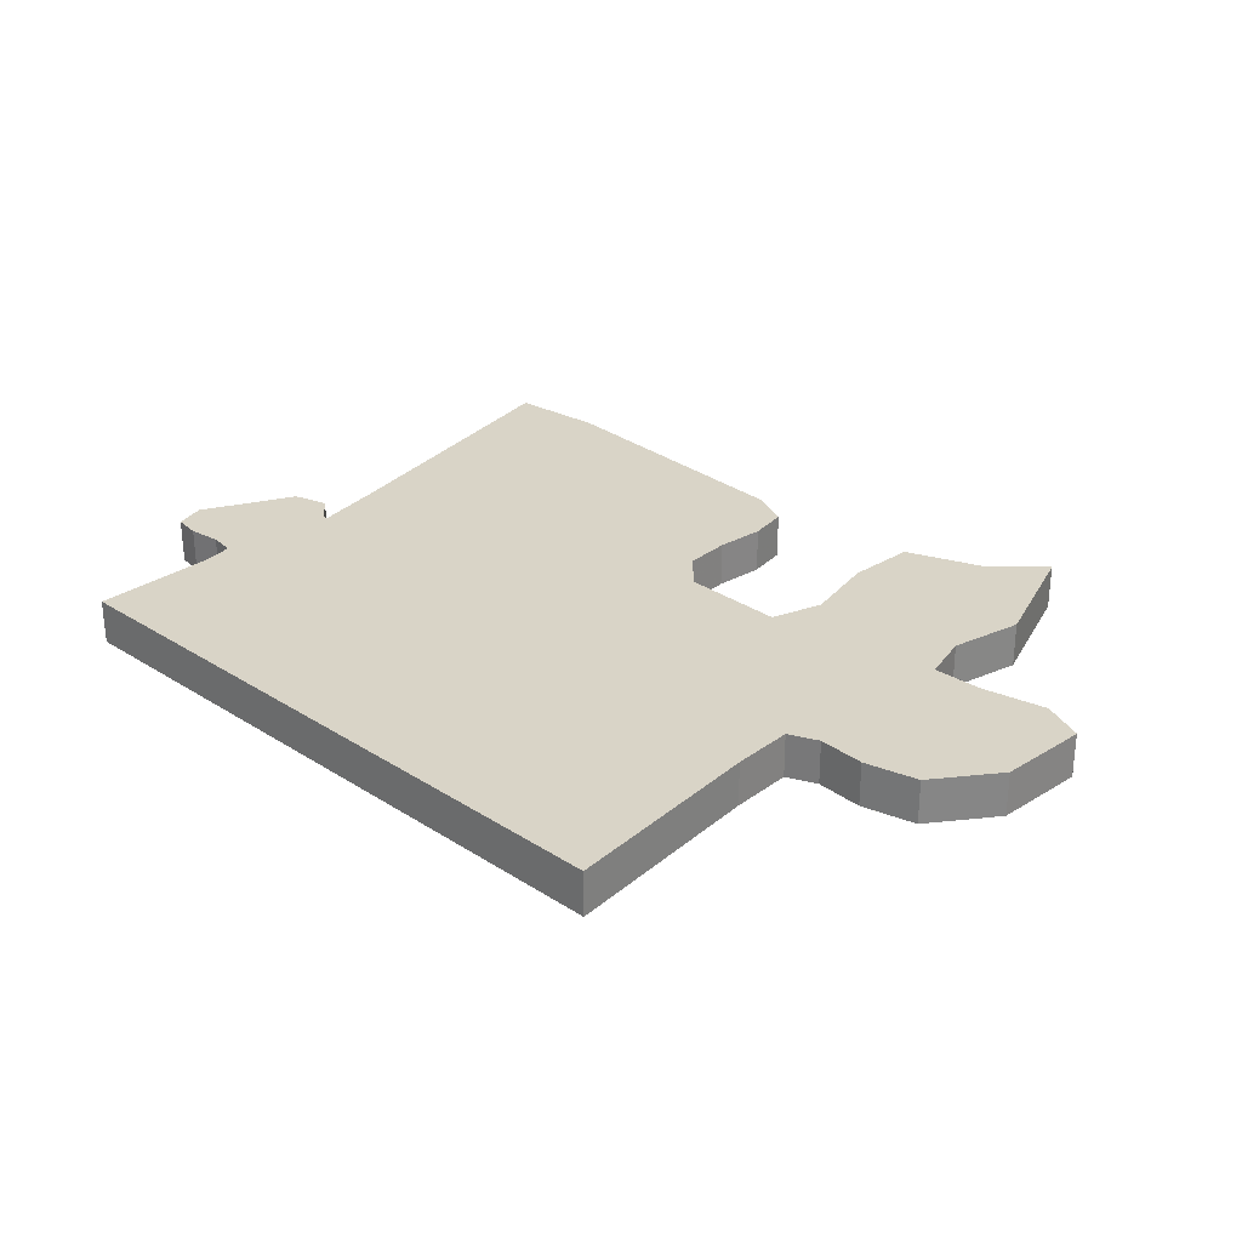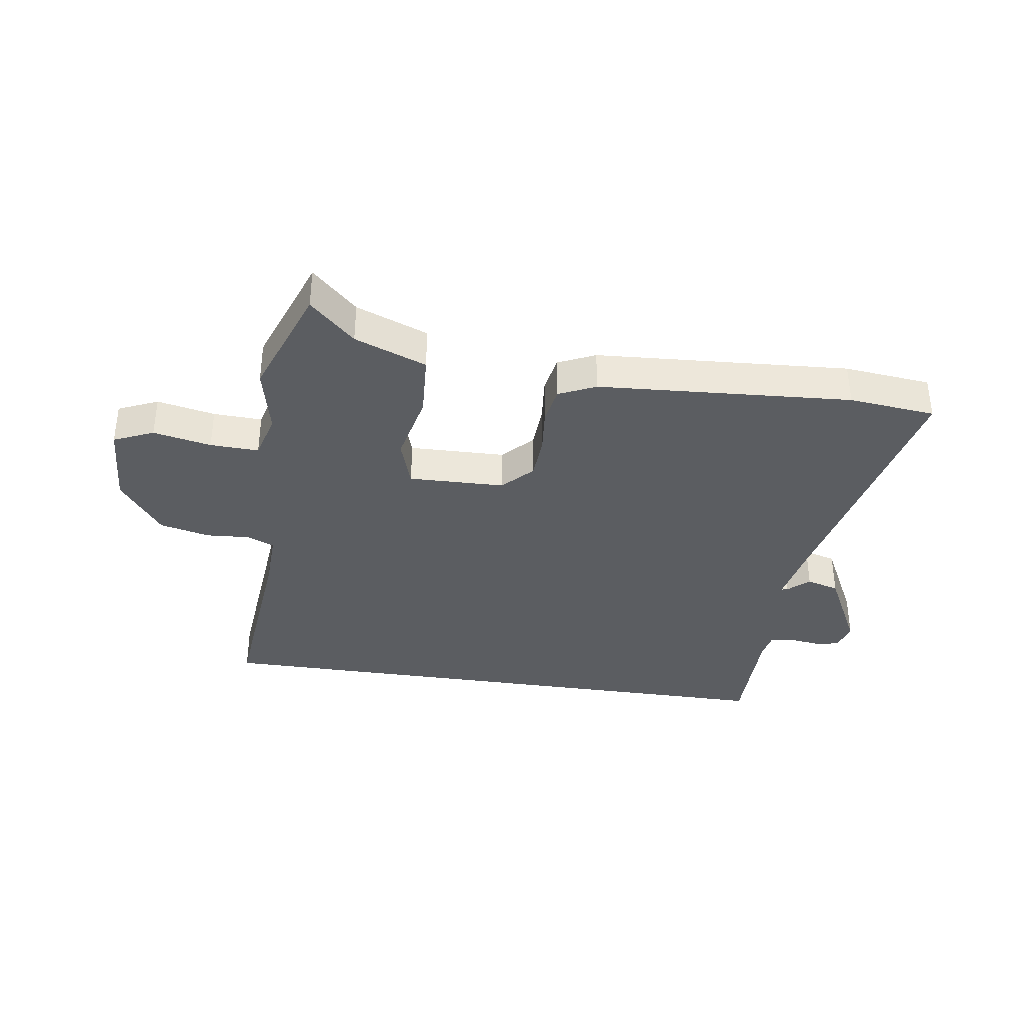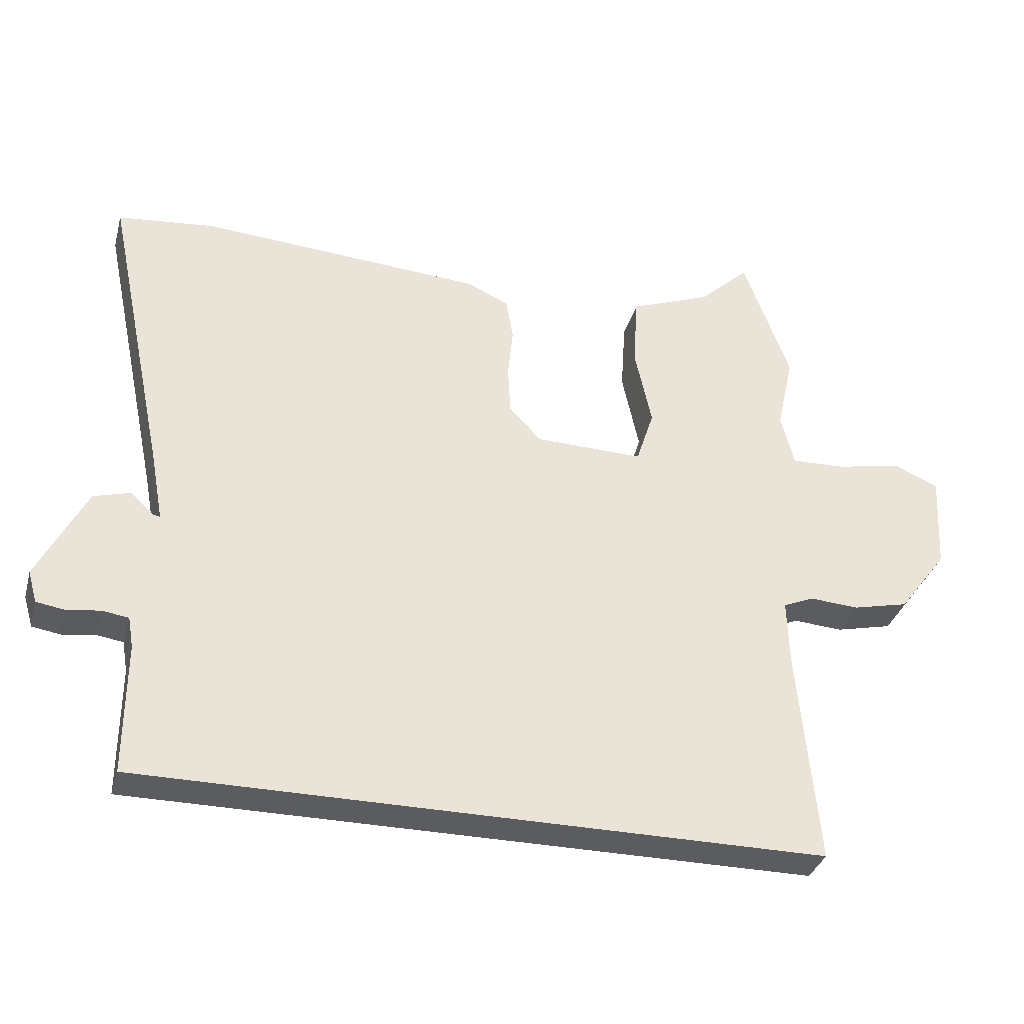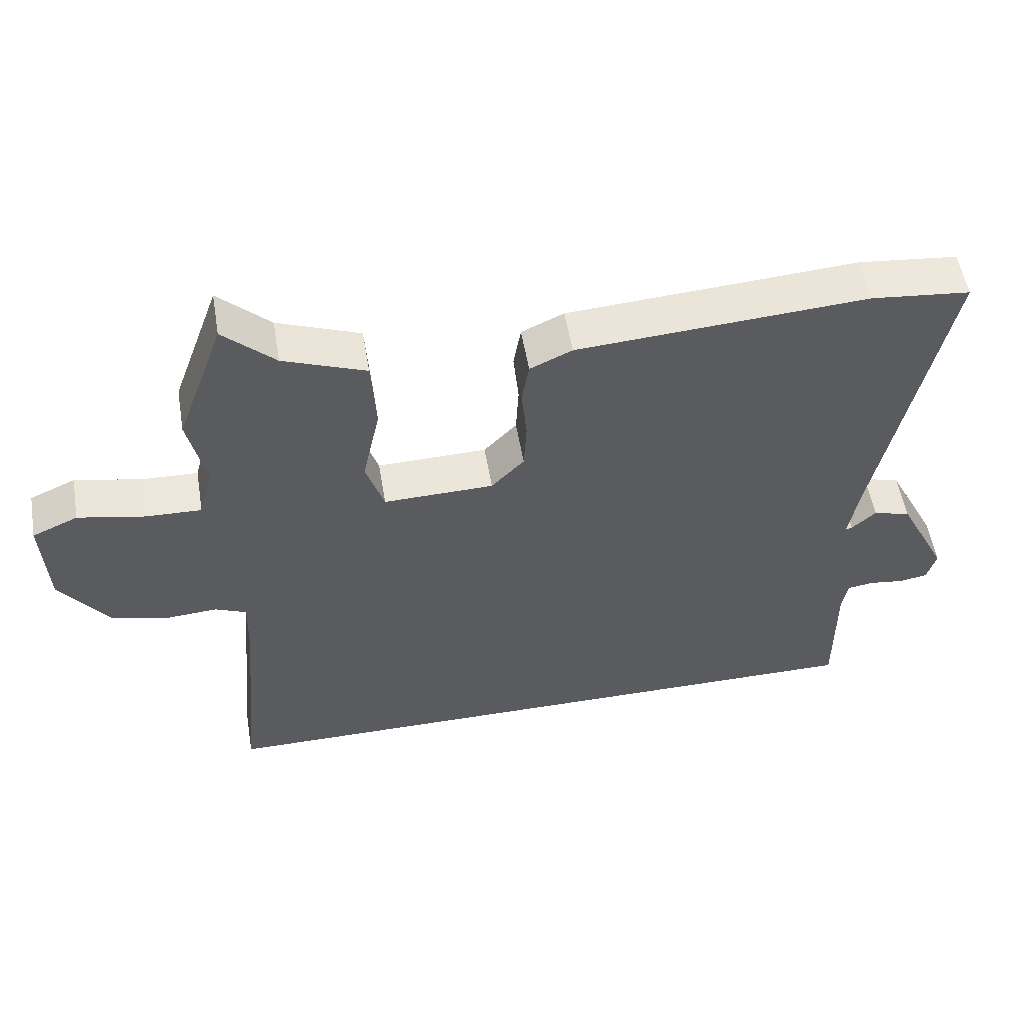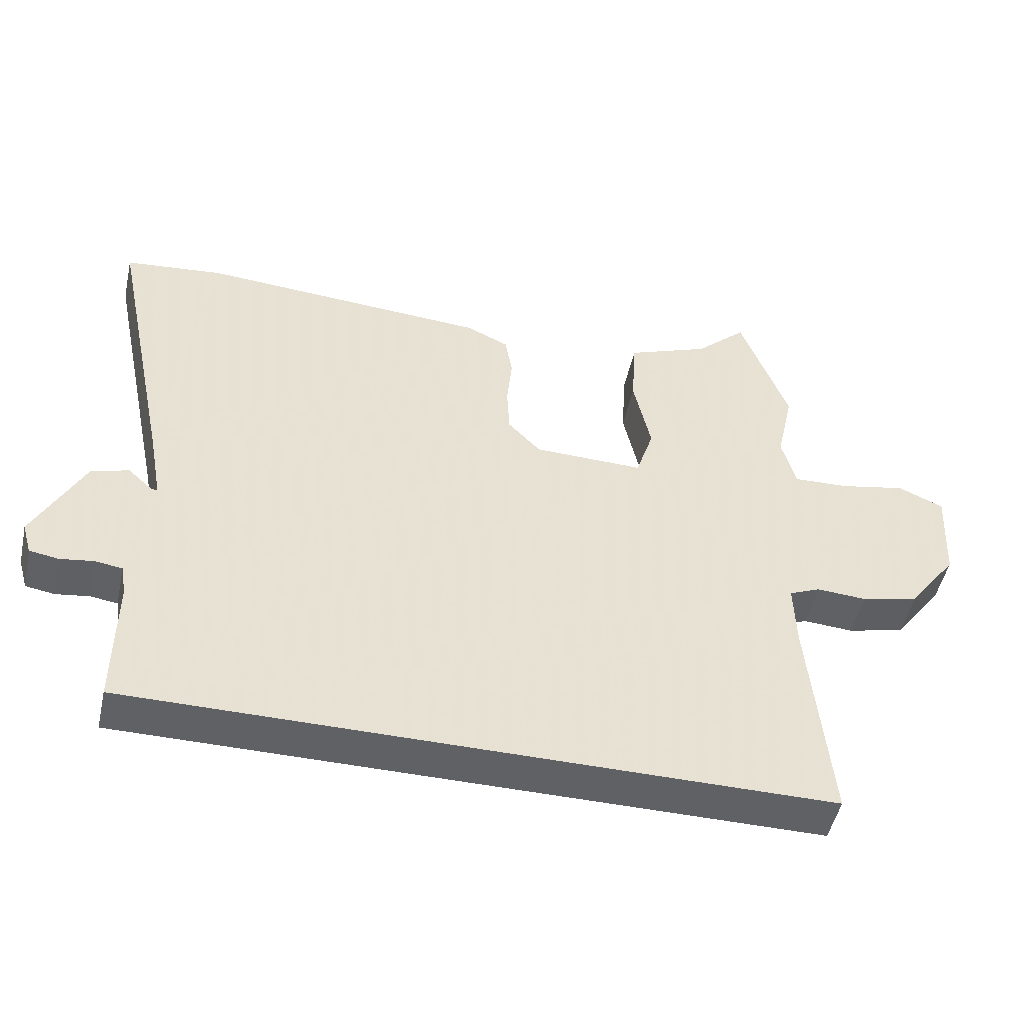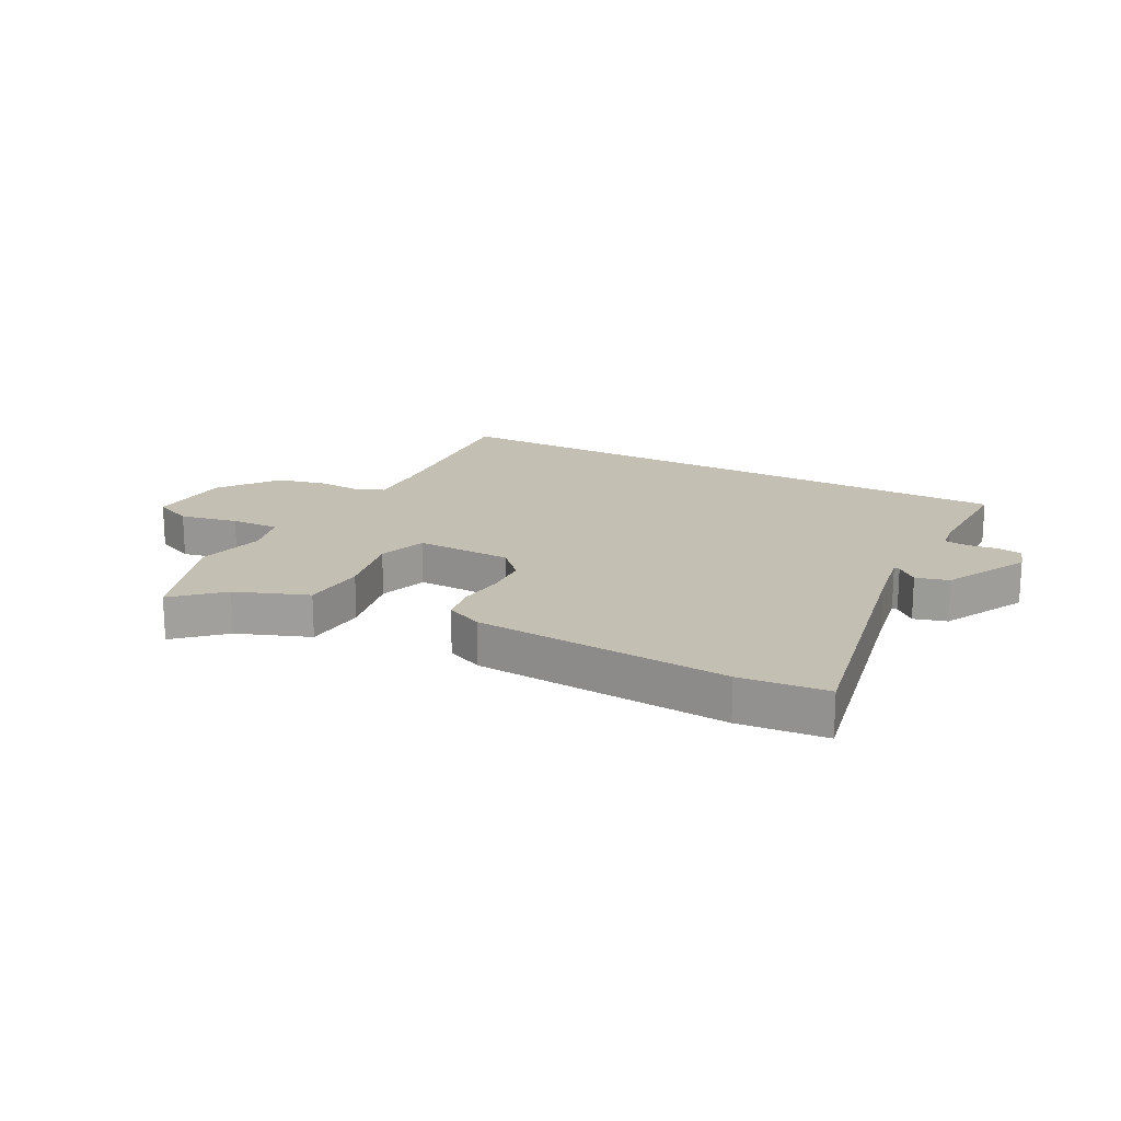
<metadata>
{"format":"obj","ext":"obj","renderer":"f3d","projection":"perspective","resolution":1024,"background":"white","views":[{"elev":28.4,"azim":-136.0,"up":"+Y"},{"elev":-36.2,"azim":-8.5,"up":"+Y"},{"elev":-34.2,"azim":165.1,"up":"+Z"},{"elev":54.2,"azim":-9.6,"up":"+Z"},{"elev":-49.3,"azim":167.6,"up":"+Z"},{"elev":17.9,"azim":28.1,"up":"+Y"}]}
</metadata>
<code>
v 0.518 0.07 -0.5
v -0.521 0.07 -0.5
v -0.491 0.07 -0.17
v -0.488 0.07 -0.071
v -0.535 0.07 -0.051
v -0.61 0.07 -0.056
v -0.695 0.07 -0.036
v -0.769 0.07 0.063
v -0.777 0.07 0.209
v -0.709 0.07 0.239
v -0.61 0.07 0.219
v -0.527 0.07 0.216
v -0.506 0.07 0.295
v -0.532 0.07 0.412
v -0.461 0.07 0.607
v -0.384 0.07 0.535
v -0.261 0.07 0.488
v -0.254 0.07 0.378
v -0.28 0.07 0.257
v -0.253 0.07 0.174
v -0.089 0.07 0.178
v -0.04 0.07 0.229
v -0.036 0.07 0.303
v -0.044 0.07 0.382
v -0.033 0.07 0.446
v 0.03 0.07 0.475
v 0.463 0.07 0.504
v 0.611 0.07 0.489
v 0.517 0.07 0.035
v 0.497 0.07 -0.074
v 0.507 0.07 -0.072
v 0.543 0.07 -0.039
v 0.599 0.07 -0.055
v 0.673 0.07 -0.2
v 0.659 0.07 -0.248
v 0.616 0.07 -0.255
v 0.565 0.07 -0.248
v 0.525 0.07 -0.254
v 0.517 0.07 -0.301
v 0.518 0 -0.5
v -0.521 0 -0.5
v -0.491 0 -0.17
v -0.488 0 -0.071
v -0.535 0 -0.051
v -0.61 0 -0.056
v -0.695 0 -0.036
v -0.769 0 0.063
v -0.777 0 0.209
v -0.709 0 0.239
v -0.61 0 0.219
v -0.527 0 0.216
v -0.506 0 0.295
v -0.532 0 0.412
v -0.461 0 0.607
v -0.384 0 0.535
v -0.261 0 0.488
v -0.254 0 0.378
v -0.28 0 0.257
v -0.253 0 0.174
v -0.089 0 0.178
v -0.04 0 0.229
v -0.036 0 0.303
v -0.044 0 0.382
v -0.033 0 0.446
v 0.03 0 0.475
v 0.463 0 0.504
v 0.611 0 0.489
v 0.517 0 0.035
v 0.497 0 -0.074
v 0.507 0 -0.072
v 0.543 0 -0.039
v 0.599 0 -0.055
v 0.673 0 -0.2
v 0.659 0 -0.248
v 0.616 0 -0.255
v 0.565 0 -0.248
v 0.525 0 -0.254
v 0.517 0 -0.301
f 35 36 37
f 34 35 37
f 33 34 37
f 32 33 37
f 31 32 37
f 30 31 37 38
f 27 28 29
f 26 27 29
f 25 26 29
f 24 25 29
f 23 24 29
f 22 23 29 30
f 30 38 39
f 22 30 39
f 21 22 39
f 16 17 18 19
f 16 19 20
f 15 16 20
f 14 15 20
f 13 14 20
f 12 13 20
f 11 12 20
f 9 10 11
f 8 9 11
f 7 8 11
f 6 7 11
f 5 6 11
f 4 5 11 20
f 21 39 1
f 20 21 1
f 4 20 1
f 3 4 1
f 1 2 3
f 76 75 74
f 76 74 73
f 76 73 72
f 76 72 71
f 76 71 70
f 77 76 70 69
f 68 67 66
f 68 66 65
f 68 65 64
f 68 64 63
f 68 63 62
f 69 68 62 61
f 78 77 69
f 78 69 61
f 78 61 60
f 58 57 56 55
f 59 58 55
f 59 55 54
f 59 54 53
f 59 53 52
f 59 52 51
f 59 51 50
f 50 49 48
f 50 48 47
f 50 47 46
f 50 46 45
f 50 45 44
f 59 50 44 43
f 40 78 60
f 40 60 59
f 40 59 43
f 40 43 42
f 42 41 40
f 1 40 41 2
f 2 41 42 3
f 3 42 43 4
f 4 43 44 5
f 5 44 45 6
f 6 45 46 7
f 7 46 47 8
f 8 47 48 9
f 9 48 49 10
f 10 49 50 11
f 11 50 51 12
f 12 51 52 13
f 13 52 53 14
f 14 53 54 15
f 15 54 55 16
f 16 55 56 17
f 17 56 57 18
f 18 57 58 19
f 19 58 59 20
f 20 59 60 21
f 21 60 61 22
f 22 61 62 23
f 23 62 63 24
f 24 63 64 25
f 25 64 65 26
f 26 65 66 27
f 27 66 67 28
f 28 67 68 29
f 29 68 69 30
f 30 69 70 31
f 31 70 71 32
f 32 71 72 33
f 33 72 73 34
f 34 73 74 35
f 35 74 75 36
f 36 75 76 37
f 37 76 77 38
f 38 77 78 39
f 39 78 40 1

</code>
